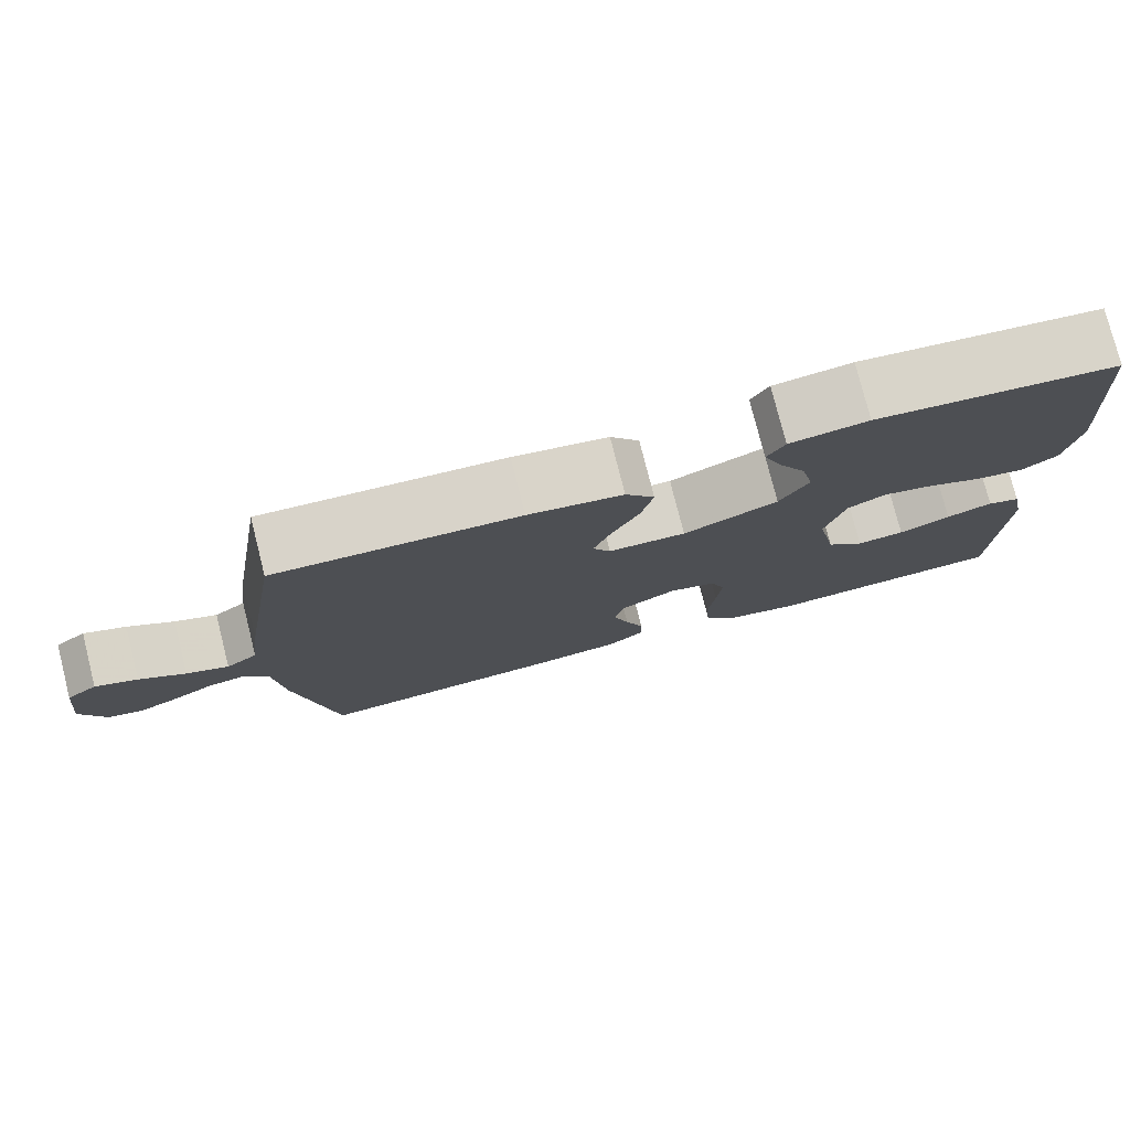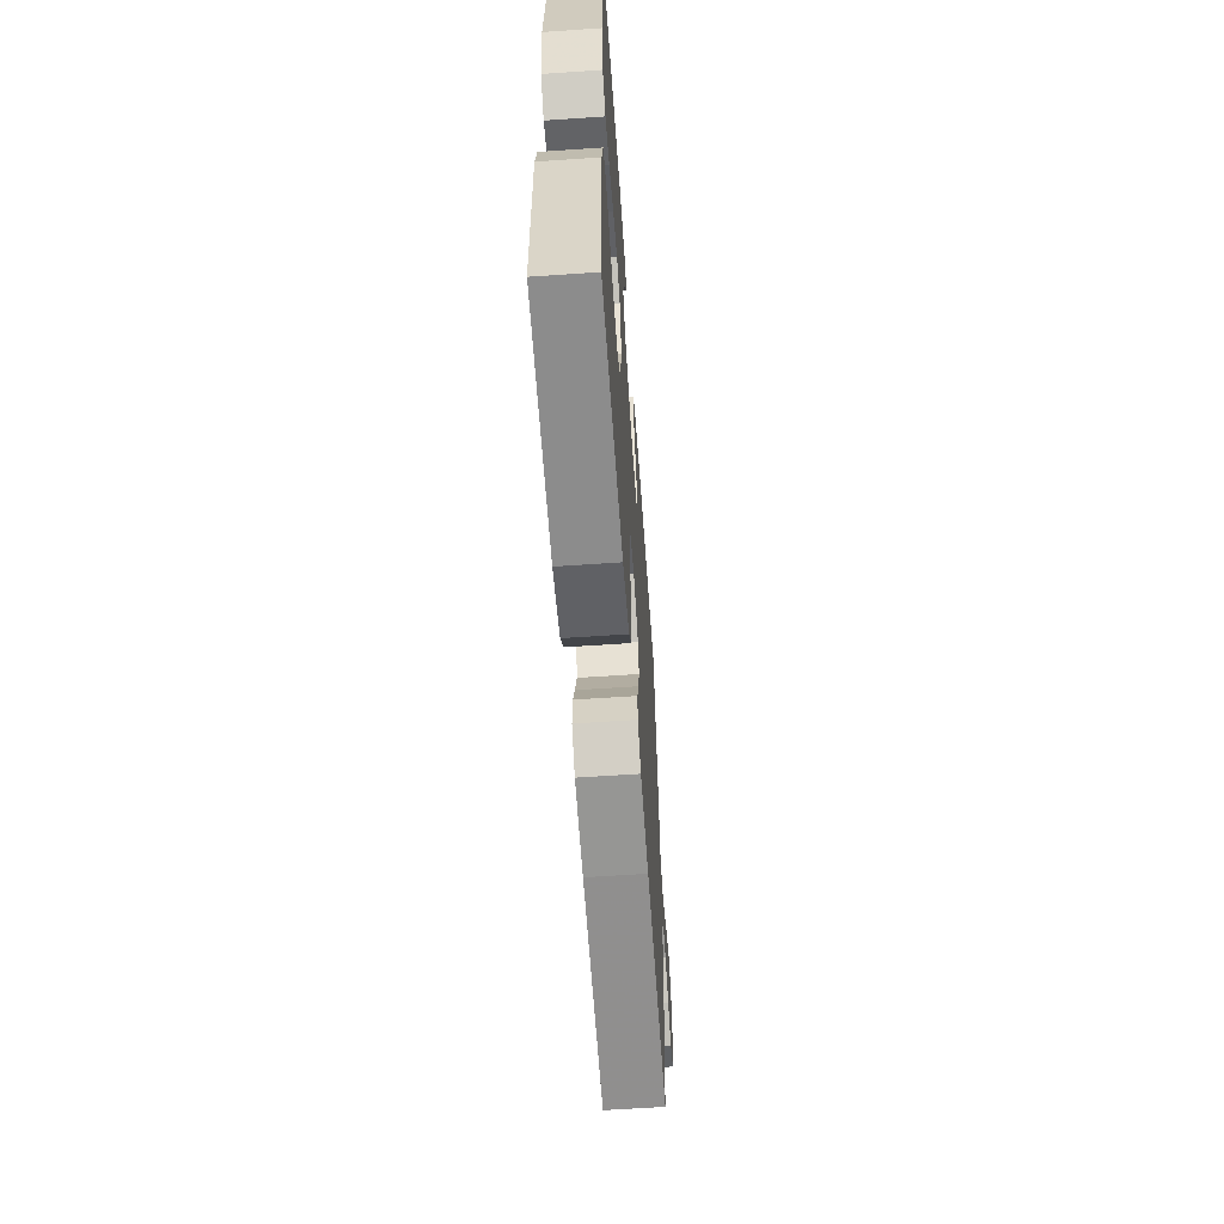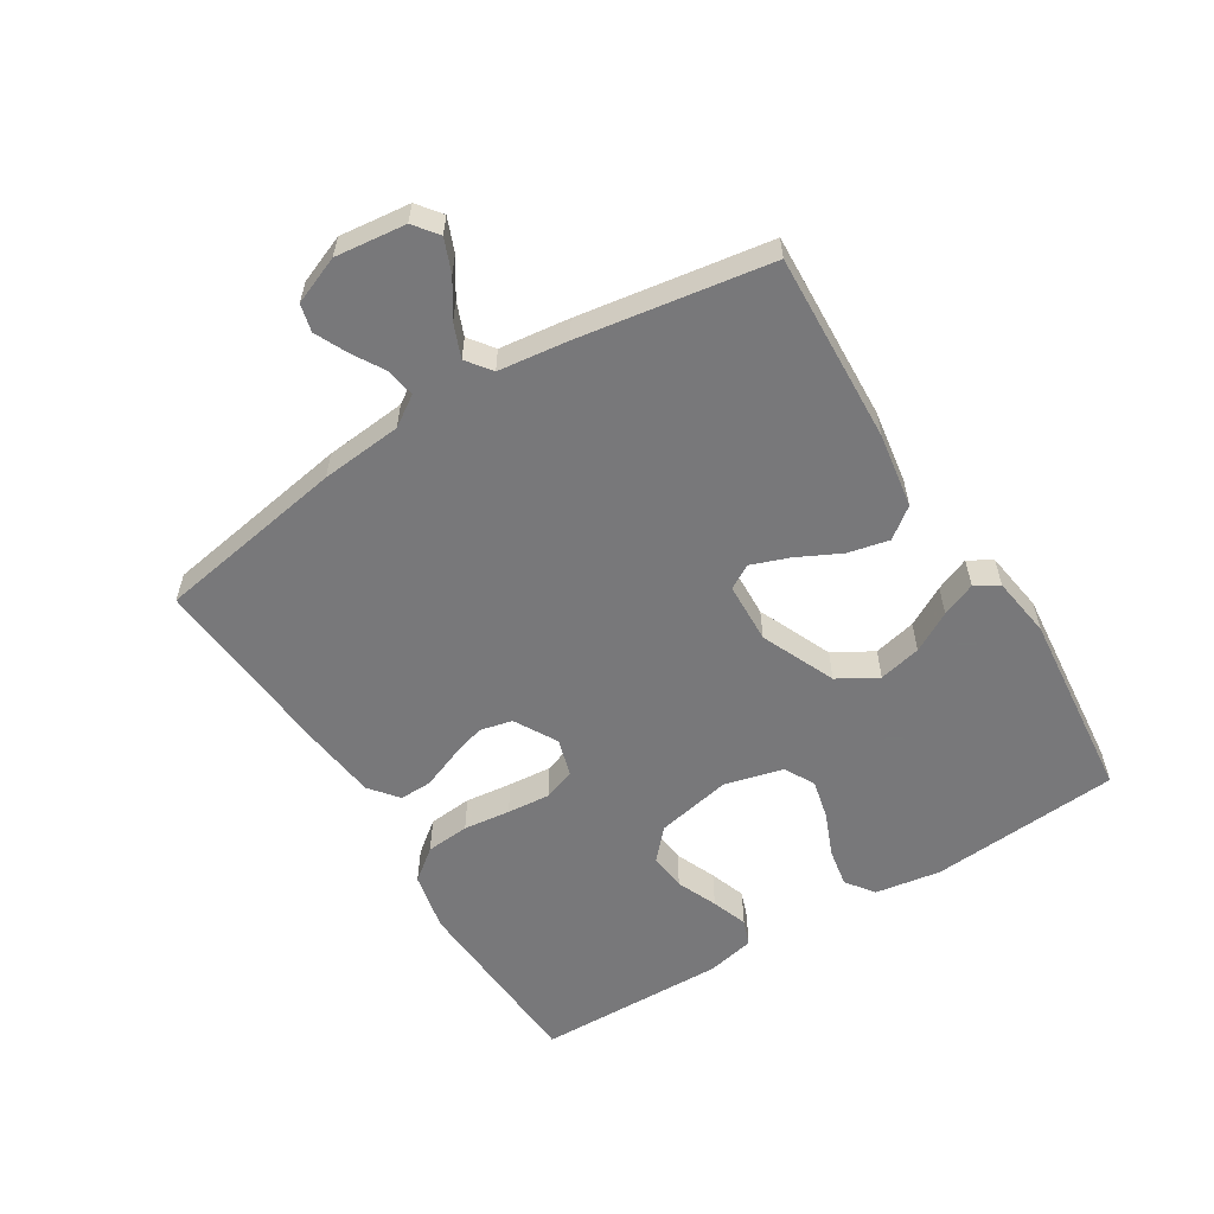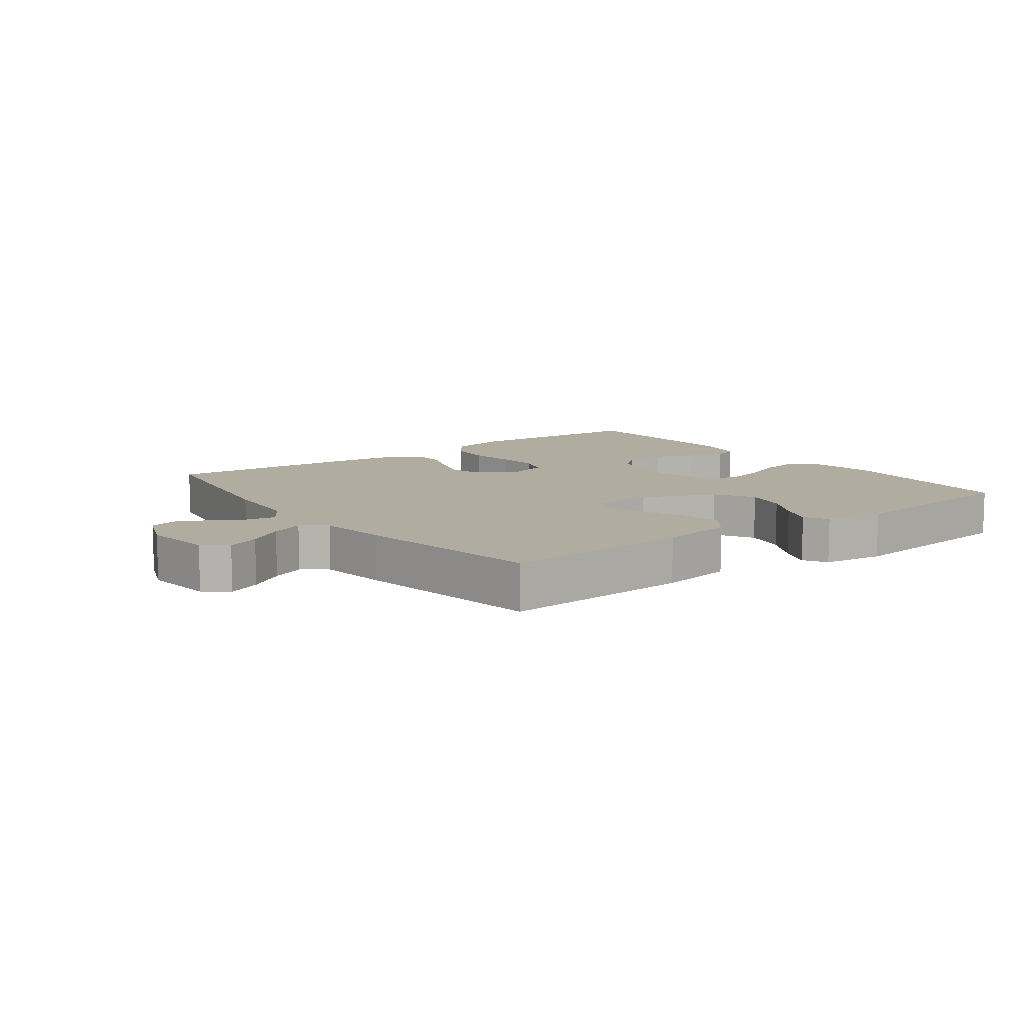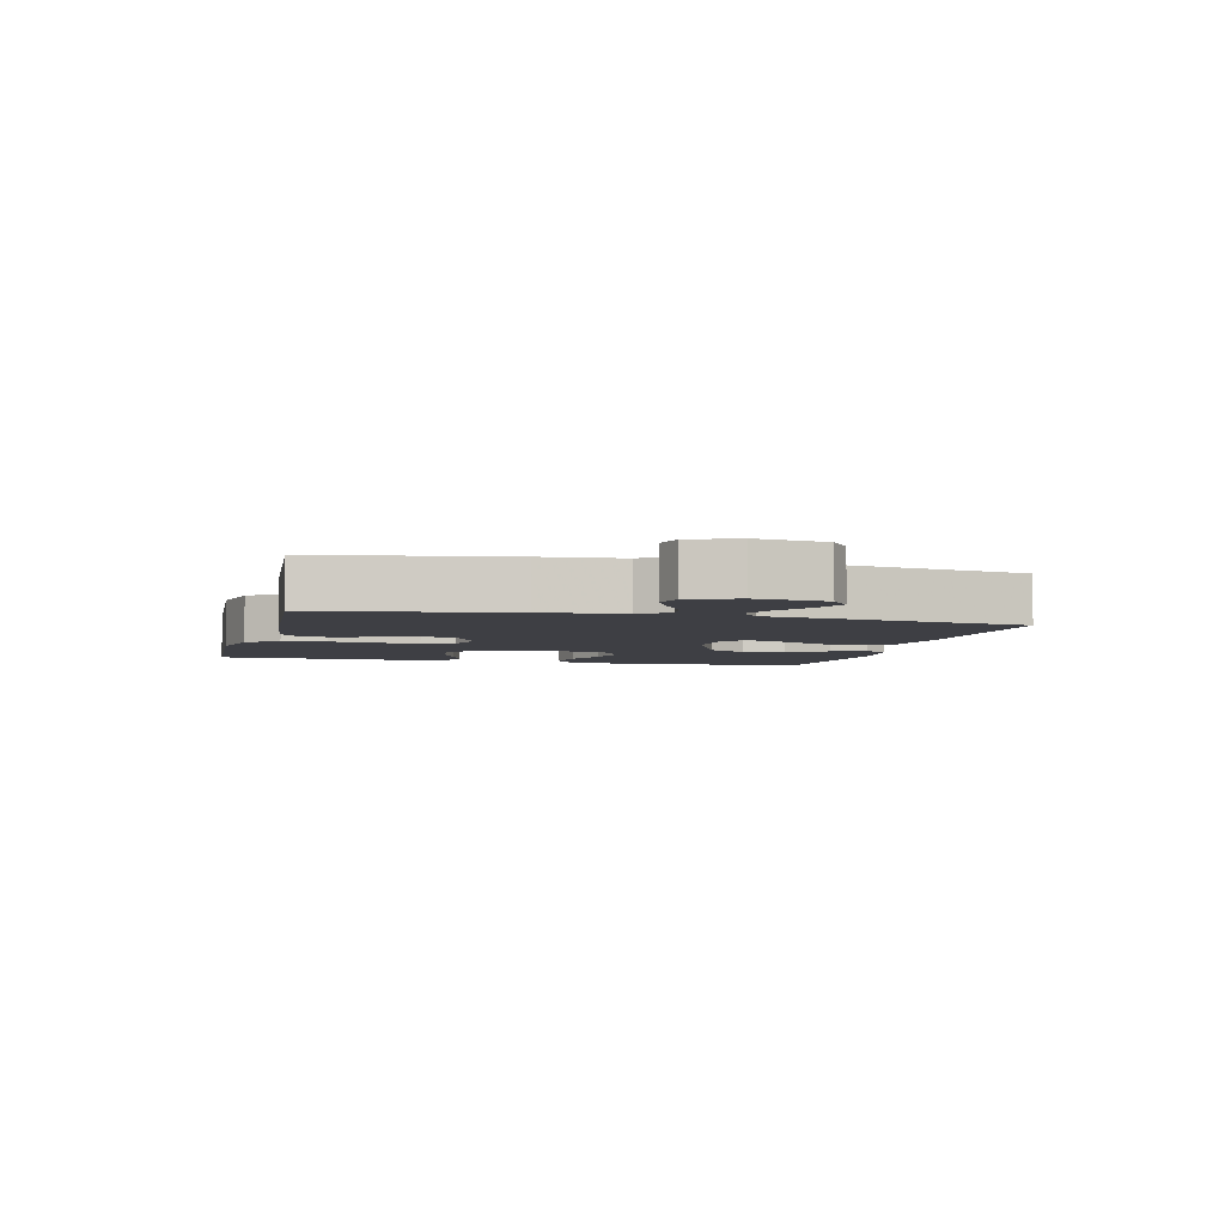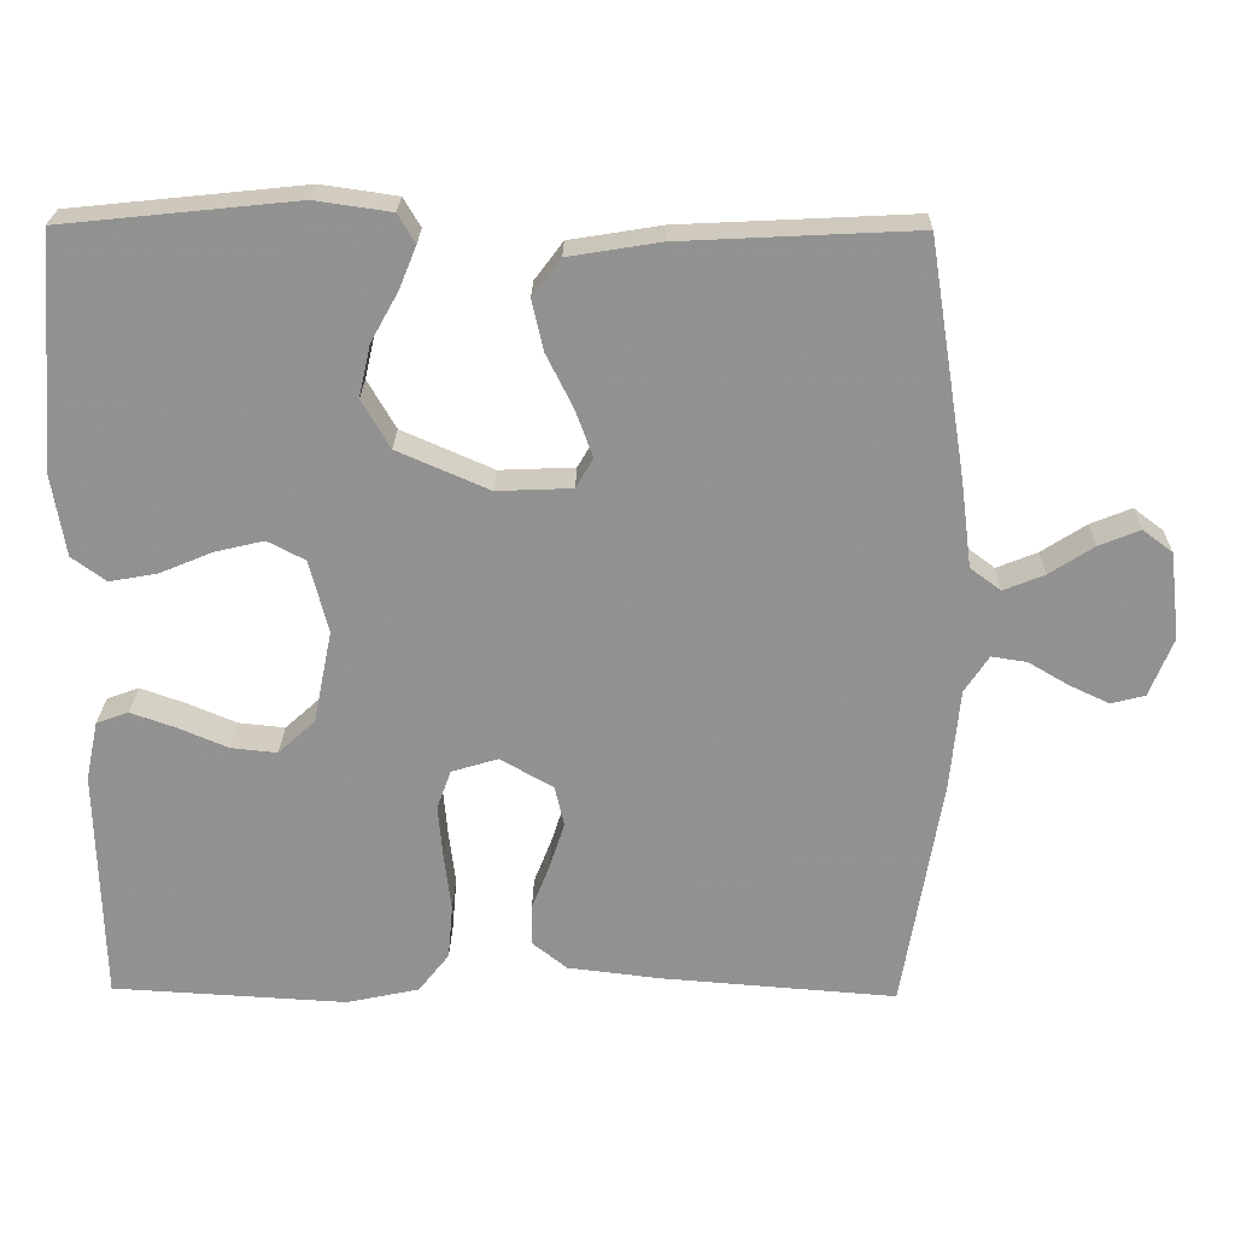
<metadata>
{"format":"obj","ext":"obj","renderer":"f3d","projection":"perspective","resolution":1024,"background":"white","views":[{"elev":77.6,"azim":-14.2,"up":"+Z"},{"elev":-61.0,"azim":94.0,"up":"+Z"},{"elev":-57.6,"azim":-58.1,"up":"+Y"},{"elev":10.1,"azim":-36.8,"up":"+Y"},{"elev":-4.5,"azim":-104.1,"up":"+Y"},{"elev":23.7,"azim":-178.9,"up":"+Z"}]}
</metadata>
<code>
v -0.5 0.07 -0.5
v -0.55 0.07 -0.2
v -0.562 0.07 -0.072
v -0.593 0.07 -0.025
v -0.638 0.07 -0.032
v -0.689 0.07 -0.062
v -0.74 0.07 -0.086
v -0.783 0.07 -0.075
v -0.813 0.07 0
v -0.8 0.07 0.111
v -0.762 0.07 0.14
v -0.71 0.07 0.119
v -0.653 0.07 0.082
v -0.601 0.07 0.061
v -0.562 0.07 0.09
v -0.548 0.07 0.2
v -0.5 0.07 0.5
v -0.2 0.07 0.485
v -0.083 0.07 0.466
v -0.047 0.07 0.418
v -0.062 0.07 0.353
v -0.096 0.07 0.285
v -0.118 0.07 0.225
v -0.096 0.07 0.187
v 0 0.07 0.183
v 0.117 0.07 0.234
v 0.153 0.07 0.296
v 0.138 0.07 0.363
v 0.103 0.07 0.426
v 0.081 0.07 0.48
v 0.103 0.07 0.517
v 0.2 0.07 0.531
v 0.5 0.07 0.5
v 0.523 0.07 0.2
v 0.506 0.07 0.096
v 0.462 0.07 0.064
v 0.401 0.07 0.075
v 0.334 0.07 0.103
v 0.271 0.07 0.118
v 0.223 0.07 0.093
v 0.199 0.07 0
v 0.223 0.07 -0.119
v 0.27 0.07 -0.162
v 0.329 0.07 -0.156
v 0.393 0.07 -0.129
v 0.45 0.07 -0.109
v 0.491 0.07 -0.124
v 0.507 0.07 -0.2
v 0.5 0.07 -0.5
v 0.2 0.07 -0.517
v 0.107 0.07 -0.497
v 0.068 0.07 -0.447
v 0.062 0.07 -0.378
v 0.071 0.07 -0.304
v 0.077 0.07 -0.236
v 0.059 0.07 -0.186
v 0 0.07 -0.168
v -0.068 0.07 -0.206
v -0.08 0.07 -0.258
v -0.061 0.07 -0.317
v -0.038 0.07 -0.376
v -0.037 0.07 -0.427
v -0.082 0.07 -0.463
v -0.2 0.07 -0.477
v -0.5 0 -0.5
v -0.55 0 -0.2
v -0.562 0 -0.072
v -0.593 0 -0.025
v -0.638 0 -0.032
v -0.689 0 -0.062
v -0.74 0 -0.086
v -0.783 0 -0.075
v -0.813 0 0
v -0.8 0 0.111
v -0.762 0 0.14
v -0.71 0 0.119
v -0.653 0 0.082
v -0.601 0 0.061
v -0.562 0 0.09
v -0.548 0 0.2
v -0.5 0 0.5
v -0.2 0 0.485
v -0.083 0 0.466
v -0.047 0 0.418
v -0.062 0 0.353
v -0.096 0 0.285
v -0.118 0 0.225
v -0.096 0 0.187
v 0 0 0.183
v 0.117 0 0.234
v 0.153 0 0.296
v 0.138 0 0.363
v 0.103 0 0.426
v 0.081 0 0.48
v 0.103 0 0.517
v 0.2 0 0.531
v 0.5 0 0.5
v 0.523 0 0.2
v 0.506 0 0.096
v 0.462 0 0.064
v 0.401 0 0.075
v 0.334 0 0.103
v 0.271 0 0.118
v 0.223 0 0.093
v 0.199 0 0
v 0.223 0 -0.119
v 0.27 0 -0.162
v 0.329 0 -0.156
v 0.393 0 -0.129
v 0.45 0 -0.109
v 0.491 0 -0.124
v 0.507 0 -0.2
v 0.5 0 -0.5
v 0.2 0 -0.517
v 0.107 0 -0.497
v 0.068 0 -0.447
v 0.062 0 -0.378
v 0.071 0 -0.304
v 0.077 0 -0.236
v 0.059 0 -0.186
v 0 0 -0.168
v -0.068 0 -0.206
v -0.08 0 -0.258
v -0.061 0 -0.317
v -0.038 0 -0.376
v -0.037 0 -0.427
v -0.082 0 -0.463
v -0.2 0 -0.477
f 1 2 3
f 64 1 3
f 63 64 3
f 62 63 3
f 61 62 3
f 60 61 3
f 59 60 3 4
f 58 59 4
f 57 58 4
f 52 53 54
f 51 52 54
f 50 51 54
f 49 50 54
f 48 49 54
f 47 48 54
f 46 47 54
f 45 46 54
f 44 45 54
f 43 44 54 55
f 42 43 55 56
f 36 37 38
f 35 36 38
f 34 35 38
f 33 34 38
f 32 33 38
f 31 32 38
f 30 31 38
f 29 30 38
f 28 29 38
f 27 28 38 39
f 26 27 39 40
f 20 21 22
f 19 20 22
f 18 19 22
f 17 18 22
f 16 17 22
f 15 16 22
f 14 15 22 23
f 11 12 13
f 10 11 13
f 9 10 13
f 8 9 13
f 7 8 13
f 6 7 13
f 5 6 13
f 4 5 13 14
f 14 23 24
f 4 14 24
f 57 4 24
f 57 24 25
f 56 57 25
f 42 56 25
f 41 42 25
f 25 26 40 41
f 67 66 65
f 67 65 128
f 67 128 127
f 67 127 126
f 67 126 125
f 67 125 124
f 68 67 124 123
f 68 123 122
f 68 122 121
f 118 117 116
f 118 116 115
f 118 115 114
f 118 114 113
f 118 113 112
f 118 112 111
f 118 111 110
f 118 110 109
f 118 109 108
f 119 118 108 107
f 120 119 107 106
f 102 101 100
f 102 100 99
f 102 99 98
f 102 98 97
f 102 97 96
f 102 96 95
f 102 95 94
f 102 94 93
f 102 93 92
f 103 102 92 91
f 104 103 91 90
f 86 85 84
f 86 84 83
f 86 83 82
f 86 82 81
f 86 81 80
f 86 80 79
f 87 86 79 78
f 77 76 75
f 77 75 74
f 77 74 73
f 77 73 72
f 77 72 71
f 77 71 70
f 77 70 69
f 78 77 69 68
f 88 87 78
f 88 78 68
f 88 68 121
f 89 88 121
f 89 121 120
f 89 120 106
f 89 106 105
f 105 104 90 89
f 1 65 66 2
f 2 66 67 3
f 3 67 68 4
f 4 68 69 5
f 5 69 70 6
f 6 70 71 7
f 7 71 72 8
f 8 72 73 9
f 9 73 74 10
f 10 74 75 11
f 11 75 76 12
f 12 76 77 13
f 13 77 78 14
f 14 78 79 15
f 15 79 80 16
f 16 80 81 17
f 17 81 82 18
f 18 82 83 19
f 19 83 84 20
f 20 84 85 21
f 21 85 86 22
f 22 86 87 23
f 23 87 88 24
f 24 88 89 25
f 25 89 90 26
f 26 90 91 27
f 27 91 92 28
f 28 92 93 29
f 29 93 94 30
f 30 94 95 31
f 31 95 96 32
f 32 96 97 33
f 33 97 98 34
f 34 98 99 35
f 35 99 100 36
f 36 100 101 37
f 37 101 102 38
f 38 102 103 39
f 39 103 104 40
f 40 104 105 41
f 41 105 106 42
f 42 106 107 43
f 43 107 108 44
f 44 108 109 45
f 45 109 110 46
f 46 110 111 47
f 47 111 112 48
f 48 112 113 49
f 49 113 114 50
f 50 114 115 51
f 51 115 116 52
f 52 116 117 53
f 53 117 118 54
f 54 118 119 55
f 55 119 120 56
f 56 120 121 57
f 57 121 122 58
f 58 122 123 59
f 59 123 124 60
f 60 124 125 61
f 61 125 126 62
f 62 126 127 63
f 63 127 128 64
f 64 128 65 1

</code>
